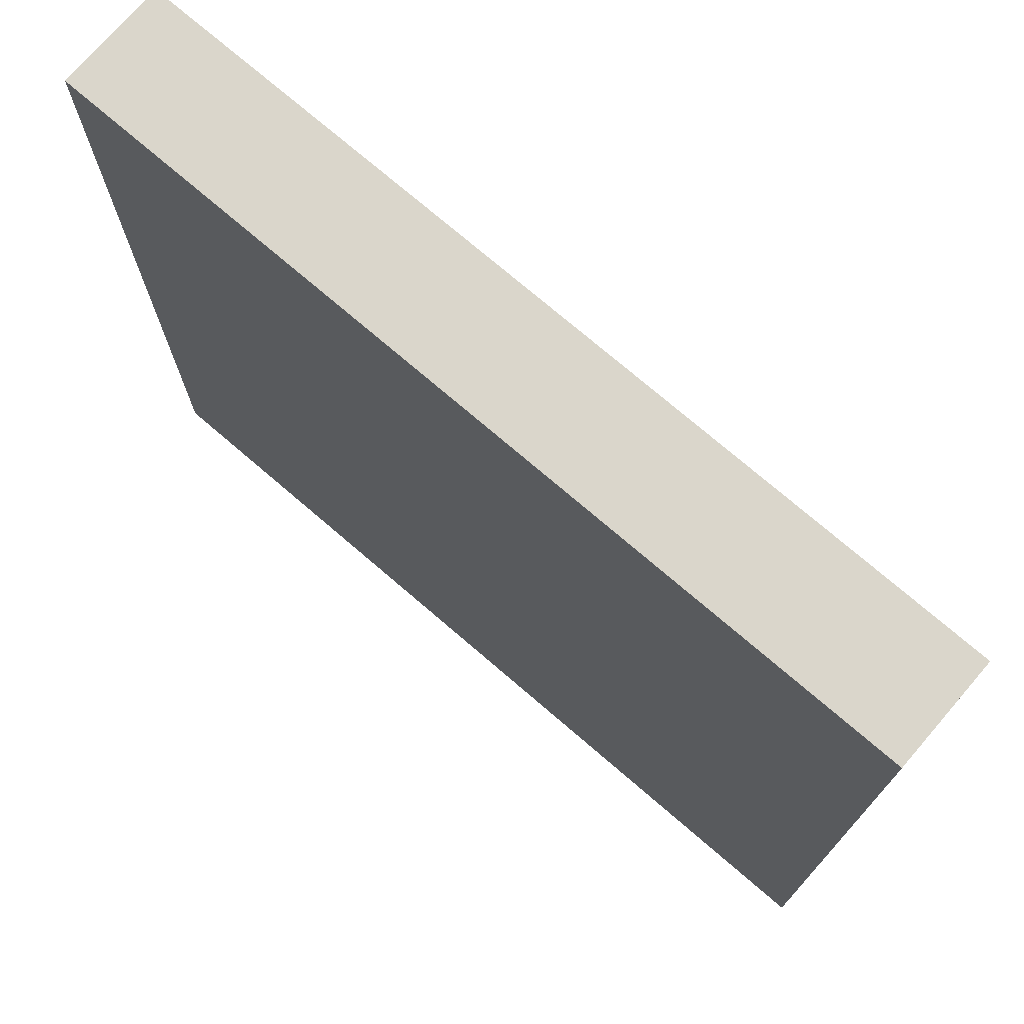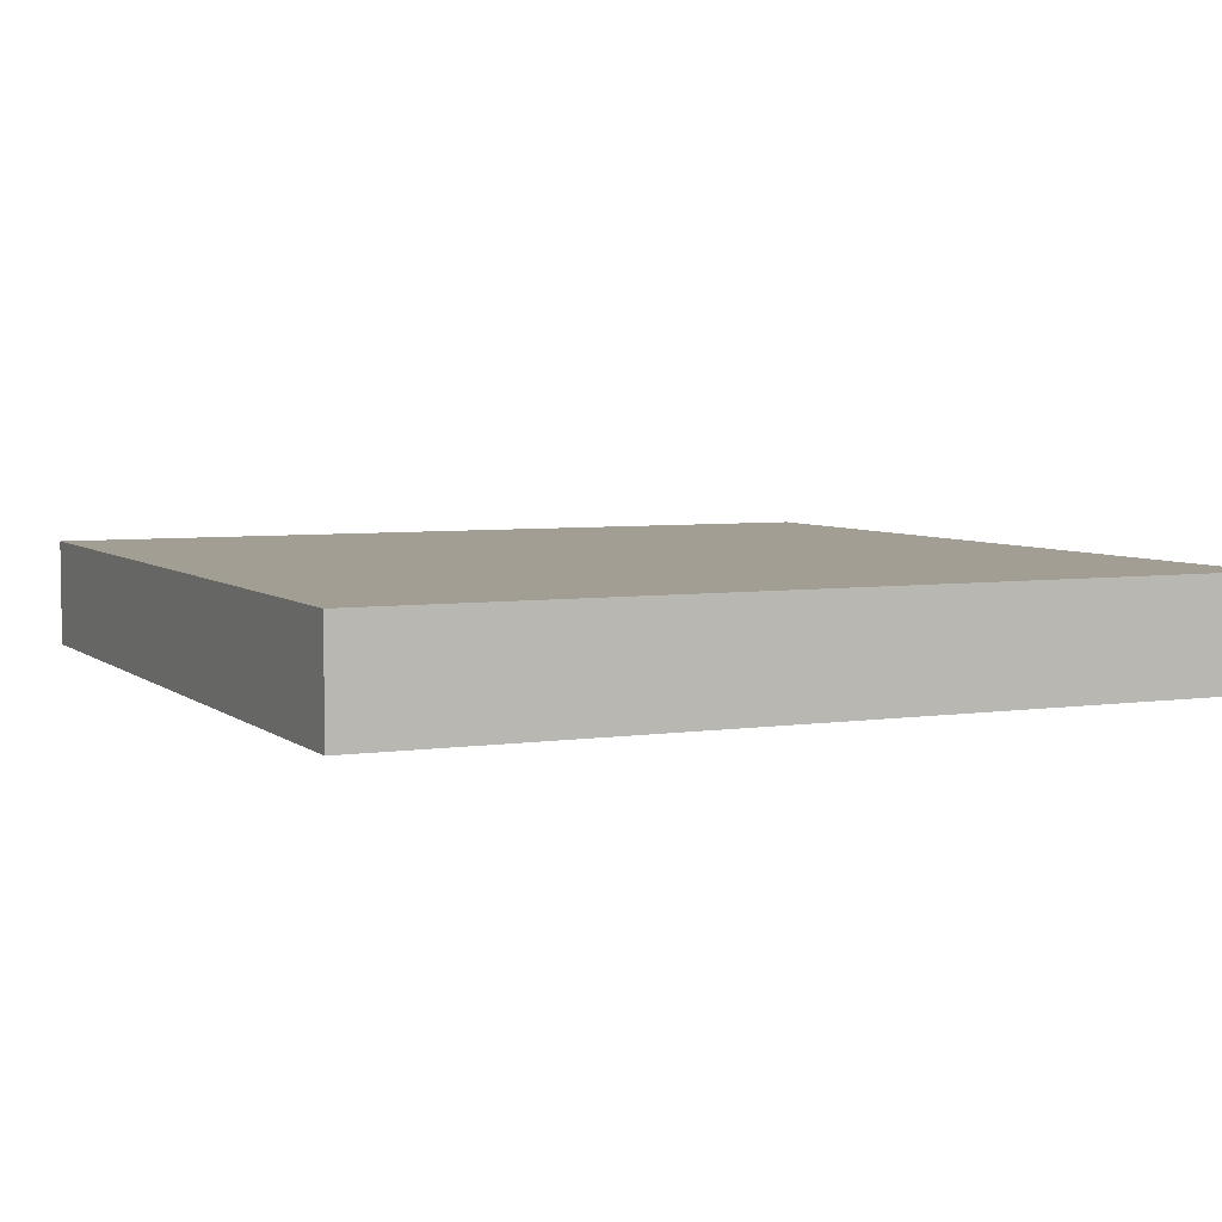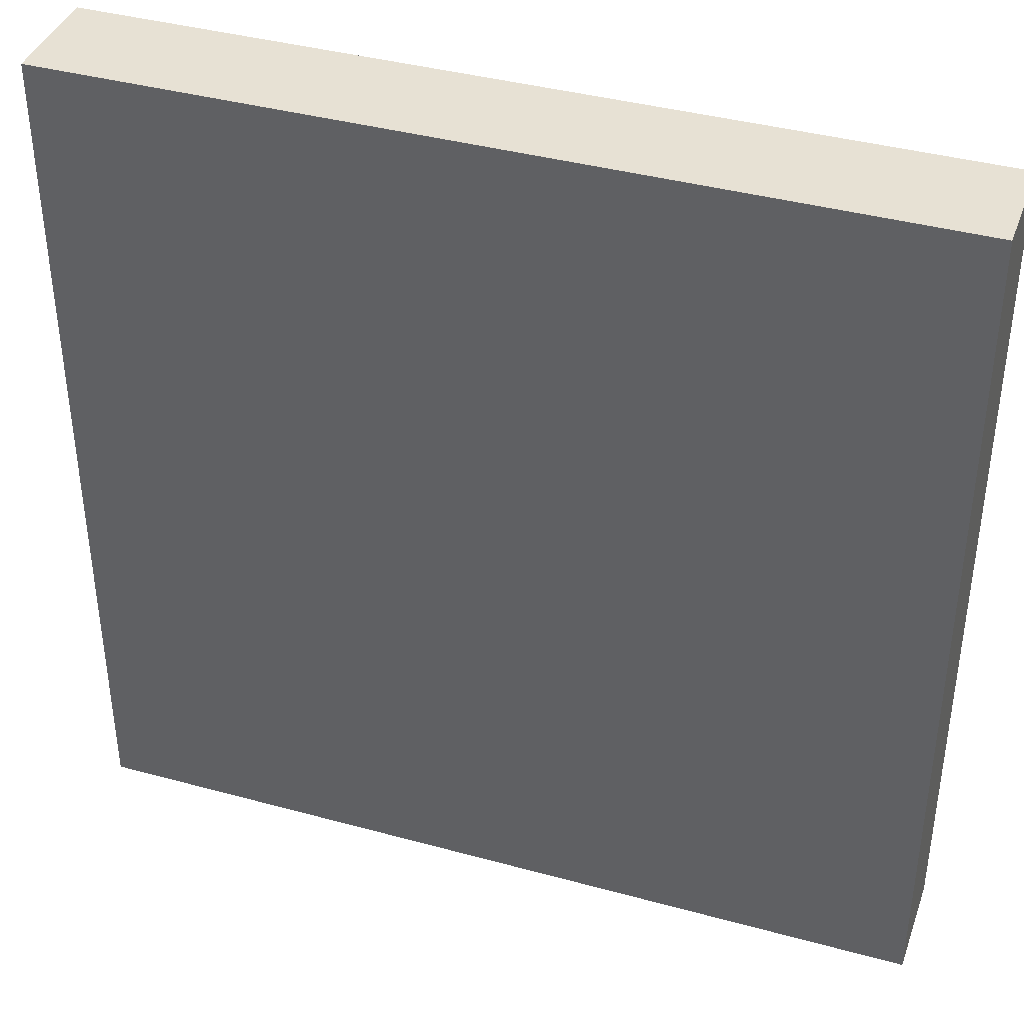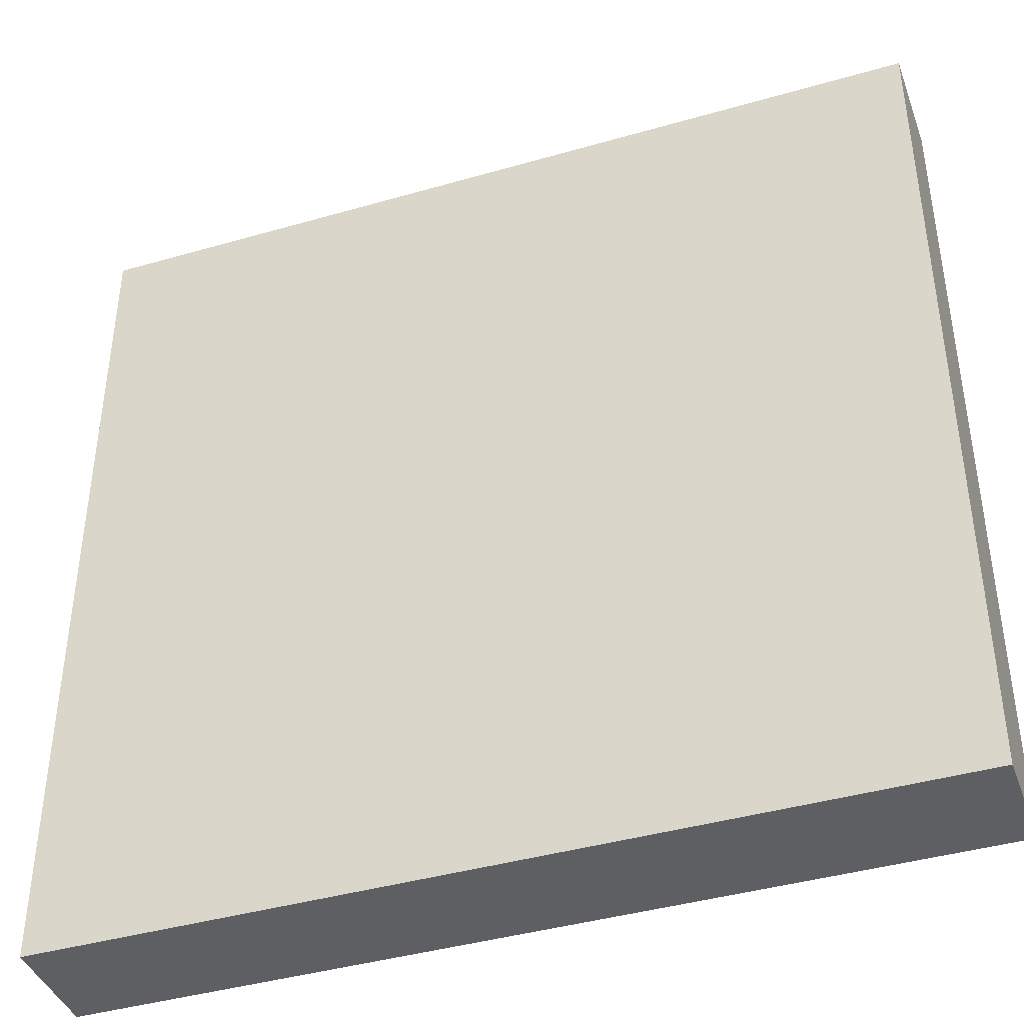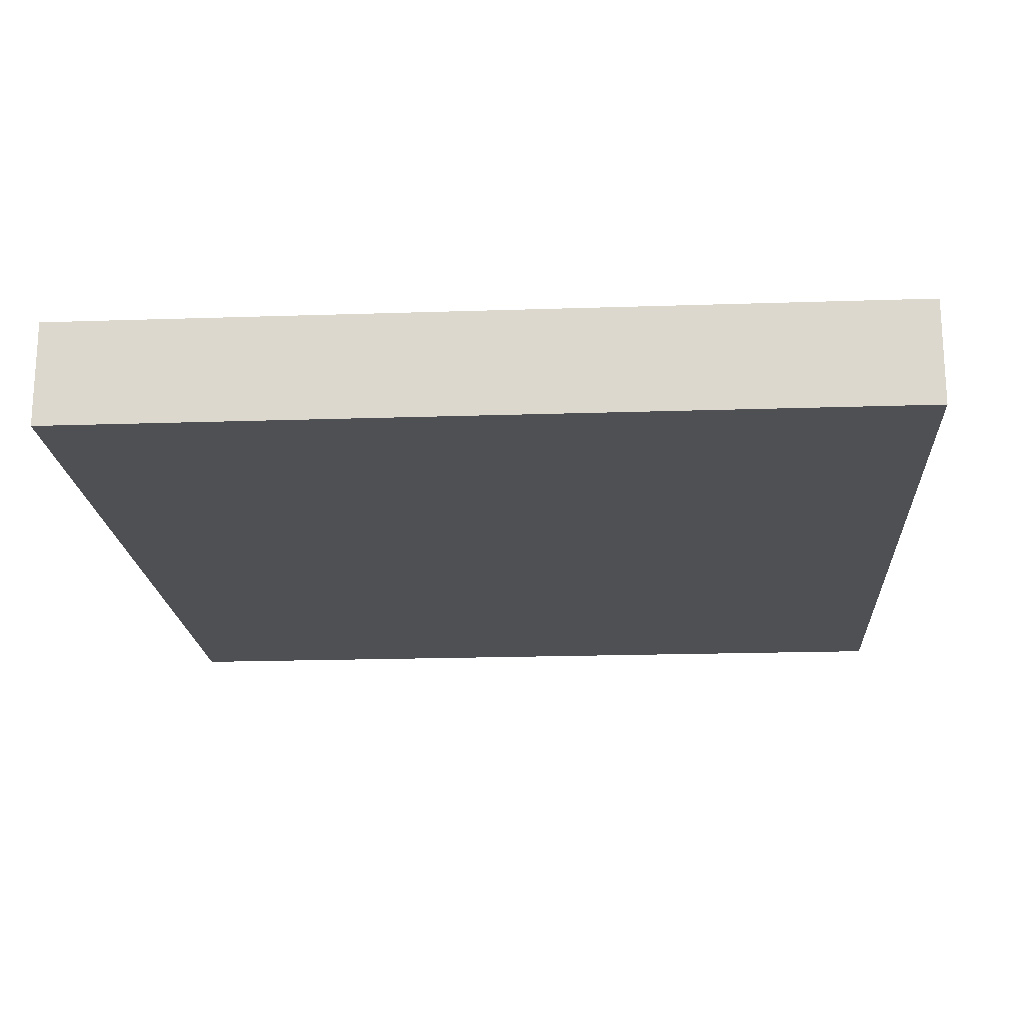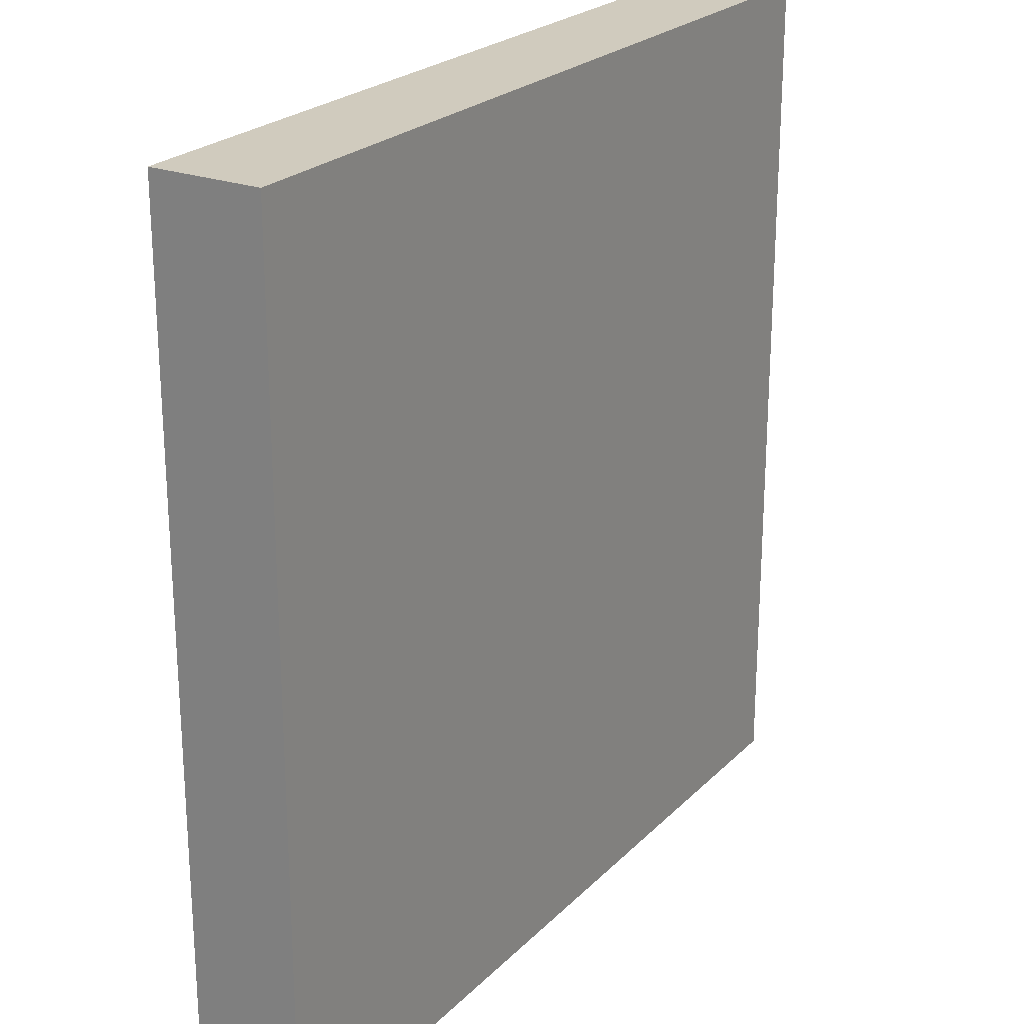
<metadata>
{"format":"obj","ext":"obj","renderer":"f3d","projection":"perspective","resolution":1024,"background":"white","views":[{"elev":74.1,"azim":40.7,"up":"+Y"},{"elev":5.2,"azim":-115.0,"up":"+Z"},{"elev":39.5,"azim":-161.2,"up":"+Y"},{"elev":-41.3,"azim":-160.7,"up":"+Y"},{"elev":-19.2,"azim":-176.4,"up":"+Z"},{"elev":23.5,"azim":-57.7,"up":"+Y"}]}
</metadata>
<code>
v -24 105 0
v -24 104 0
v -24 104 1
v -24 105 1
v -23 104 0
v -23 104 1
v -23 105 0
v -23 105 1
v -24 106 0
v -24 106 1
v -23 106 0
v -23 106 1
v -24 107 0
v -24 107 1
v -23 107 0
v -23 107 1
v -24 108 0
v -24 108 1
v -23 108 0
v -23 108 1
v -24 109 0
v -24 109 1
v -23 109 0
v -23 109 1
v -24 110 0
v -24 110 1
v -23 110 0
v -23 110 1
v -24 111 0
v -24 111 1
v -23 111 0
v -23 111 1
v -24 112 0
v -24 112 1
v -23 112 1
v -23 112 0
v -22 104 0
v -22 104 1
v -22 105 0
v -22 105 1
v -22 106 0
v -22 106 1
v -22 107 0
v -22 107 1
v -22 108 0
v -22 108 1
v -22 109 0
v -22 109 1
v -22 110 0
v -22 110 1
v -22 111 0
v -22 111 1
v -22 112 1
v -22 112 0
v -21 104 0
v -21 104 1
v -21 105 0
v -21 105 1
v -21 106 0
v -21 106 1
v -21 107 0
v -21 107 1
v -21 108 0
v -21 108 1
v -21 109 0
v -21 109 1
v -21 110 0
v -21 110 1
v -21 111 0
v -21 111 1
v -21 112 1
v -21 112 0
v -20 104 0
v -20 104 1
v -20 105 0
v -20 105 1
v -20 106 0
v -20 106 1
v -20 107 0
v -20 107 1
v -20 108 0
v -20 108 1
v -20 109 0
v -20 109 1
v -20 110 0
v -20 110 1
v -20 111 0
v -20 111 1
v -20 112 1
v -20 112 0
v -19 104 0
v -19 104 1
v -19 105 0
v -19 105 1
v -19 106 0
v -19 106 1
v -19 107 0
v -19 107 1
v -19 108 0
v -19 108 1
v -19 109 0
v -19 109 1
v -19 110 0
v -19 110 1
v -19 111 0
v -19 111 1
v -19 112 1
v -19 112 0
v -18 104 0
v -18 104 1
v -18 105 0
v -18 105 1
v -18 106 0
v -18 106 1
v -18 107 0
v -18 107 1
v -18 108 0
v -18 108 1
v -18 109 0
v -18 109 1
v -18 110 0
v -18 110 1
v -18 111 0
v -18 111 1
v -18 112 1
v -18 112 0
v -17 104 0
v -17 104 1
v -17 105 0
v -17 105 1
v -17 106 0
v -17 106 1
v -17 107 0
v -17 107 1
v -17 108 0
v -17 108 1
v -17 109 0
v -17 109 1
v -17 110 0
v -17 110 1
v -17 111 0
v -17 111 1
v -17 112 1
v -17 112 0
v -16 105 1
v -16 104 1
v -16 104 0
v -16 105 0
v -16 106 1
v -16 106 0
v -16 107 1
v -16 107 0
v -16 108 1
v -16 108 0
v -16 109 1
v -16 109 0
v -16 110 1
v -16 110 0
v -16 111 1
v -16 111 0
v -16 112 1
v -16 112 0
g 101_Piece5_13_0
f 1 2 3 4
f 3 2 5 6
f 7 5 2 1
f 4 3 6 8
f 9 1 4 10
f 11 7 1 9
f 10 4 8 12
f 13 9 10 14
f 15 11 9 13
f 14 10 12 16
f 17 13 14 18
f 19 15 13 17
f 18 14 16 20
f 21 17 18 22
f 23 19 17 21
f 22 18 20 24
f 25 21 22 26
f 27 23 21 25
f 26 22 24 28
f 29 25 26 30
f 31 27 25 29
f 30 26 28 32
f 33 29 30 34
f 33 34 35 36
f 36 31 29 33
f 34 30 32 35
f 6 5 37 38
f 39 37 5 7
f 8 6 38 40
f 41 39 7 11
f 12 8 40 42
f 43 41 11 15
f 16 12 42 44
f 45 43 15 19
f 20 16 44 46
f 47 45 19 23
f 24 20 46 48
f 49 47 23 27
f 28 24 48 50
f 51 49 27 31
f 32 28 50 52
f 36 35 53 54
f 54 51 31 36
f 35 32 52 53
f 38 37 55 56
f 57 55 37 39
f 40 38 56 58
f 59 57 39 41
f 42 40 58 60
f 61 59 41 43
f 44 42 60 62
f 63 61 43 45
f 46 44 62 64
f 65 63 45 47
f 48 46 64 66
f 67 65 47 49
f 50 48 66 68
f 69 67 49 51
f 52 50 68 70
f 54 53 71 72
f 72 69 51 54
f 53 52 70 71
f 56 55 73 74
f 75 73 55 57
f 58 56 74 76
f 77 75 57 59
f 60 58 76 78
f 79 77 59 61
f 62 60 78 80
f 81 79 61 63
f 64 62 80 82
f 83 81 63 65
f 66 64 82 84
f 85 83 65 67
f 68 66 84 86
f 87 85 67 69
f 70 68 86 88
f 72 71 89 90
f 90 87 69 72
f 71 70 88 89
f 74 73 91 92
f 93 91 73 75
f 76 74 92 94
f 95 93 75 77
f 78 76 94 96
f 97 95 77 79
f 80 78 96 98
f 99 97 79 81
f 82 80 98 100
f 101 99 81 83
f 84 82 100 102
f 103 101 83 85
f 86 84 102 104
f 105 103 85 87
f 88 86 104 106
f 90 89 107 108
f 108 105 87 90
f 89 88 106 107
f 92 91 109 110
f 111 109 91 93
f 94 92 110 112
f 113 111 93 95
f 96 94 112 114
f 115 113 95 97
f 98 96 114 116
f 117 115 97 99
f 100 98 116 118
f 119 117 99 101
f 102 100 118 120
f 121 119 101 103
f 104 102 120 122
f 123 121 103 105
f 106 104 122 124
f 108 107 125 126
f 126 123 105 108
f 107 106 124 125
f 110 109 127 128
f 129 127 109 111
f 112 110 128 130
f 131 129 111 113
f 114 112 130 132
f 133 131 113 115
f 116 114 132 134
f 135 133 115 117
f 118 116 134 136
f 137 135 117 119
f 120 118 136 138
f 139 137 119 121
f 122 120 138 140
f 141 139 121 123
f 124 122 140 142
f 126 125 143 144
f 144 141 123 126
f 125 124 142 143
f 145 146 147 148
f 128 127 147 146
f 148 147 127 129
f 130 128 146 145
f 149 145 148 150
f 150 148 129 131
f 132 130 145 149
f 151 149 150 152
f 152 150 131 133
f 134 132 149 151
f 153 151 152 154
f 154 152 133 135
f 136 134 151 153
f 155 153 154 156
f 156 154 135 137
f 138 136 153 155
f 157 155 156 158
f 158 156 137 139
f 140 138 155 157
f 159 157 158 160
f 160 158 139 141
f 142 140 157 159
f 161 159 160 162
f 144 143 161 162
f 162 160 141 144
f 143 142 159 161

</code>
